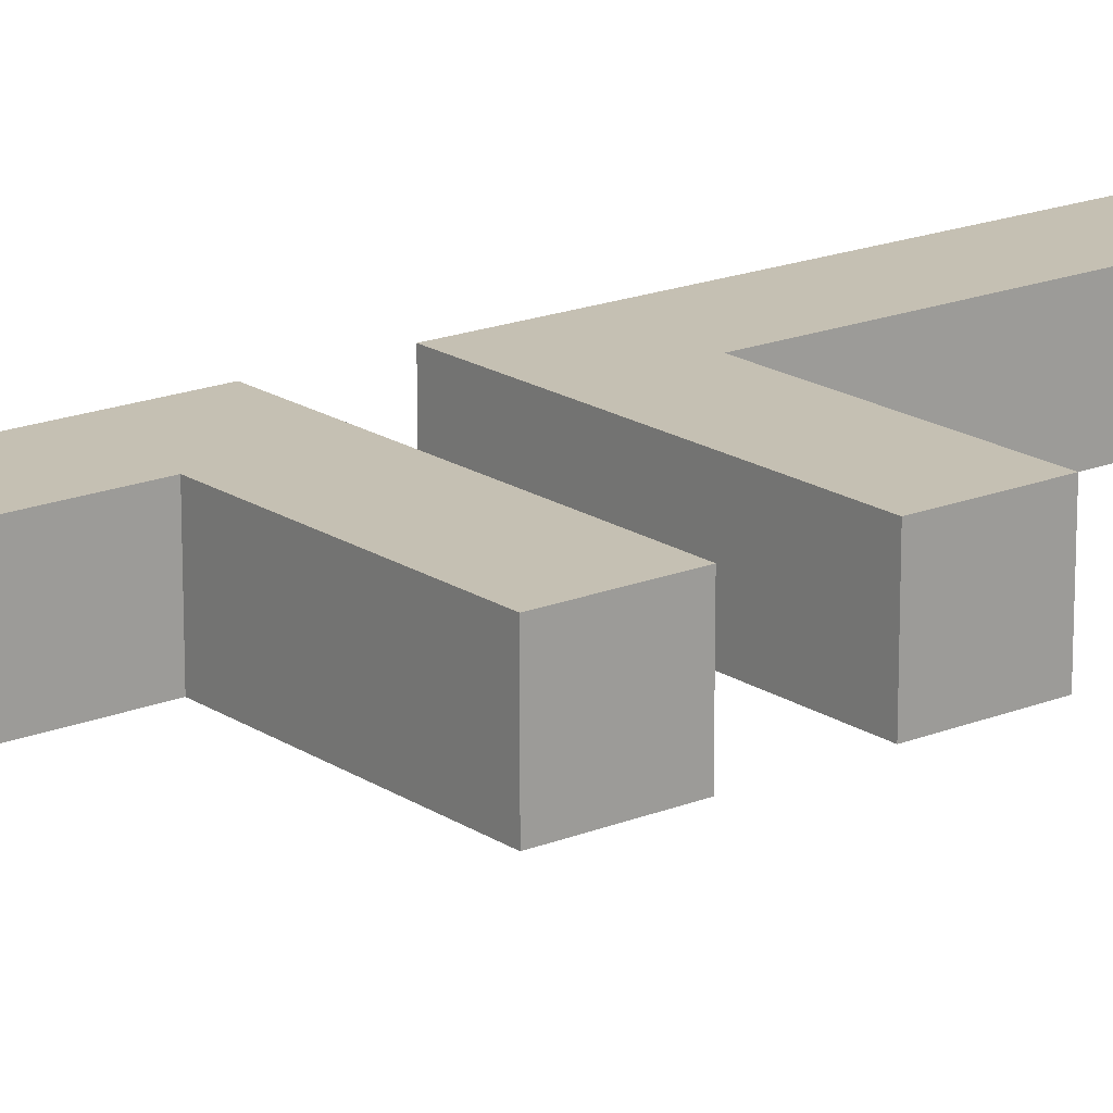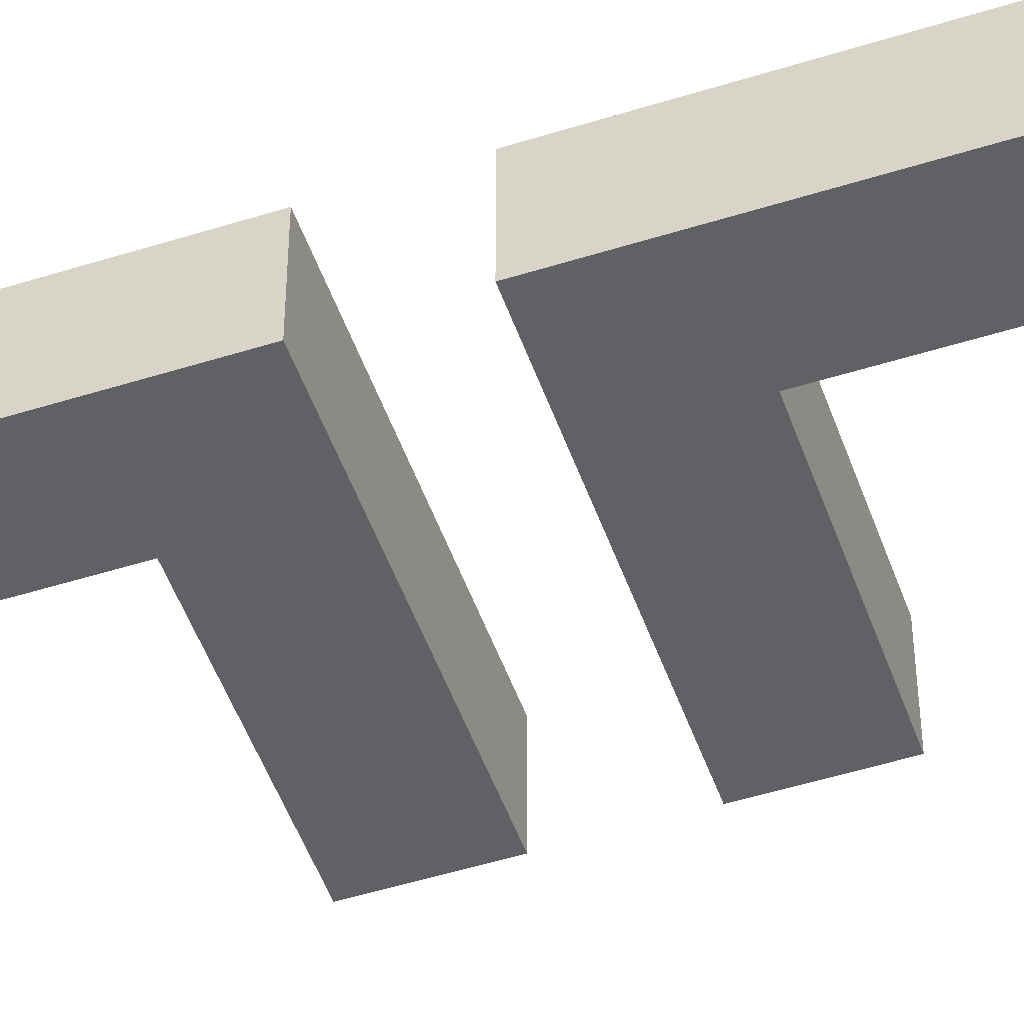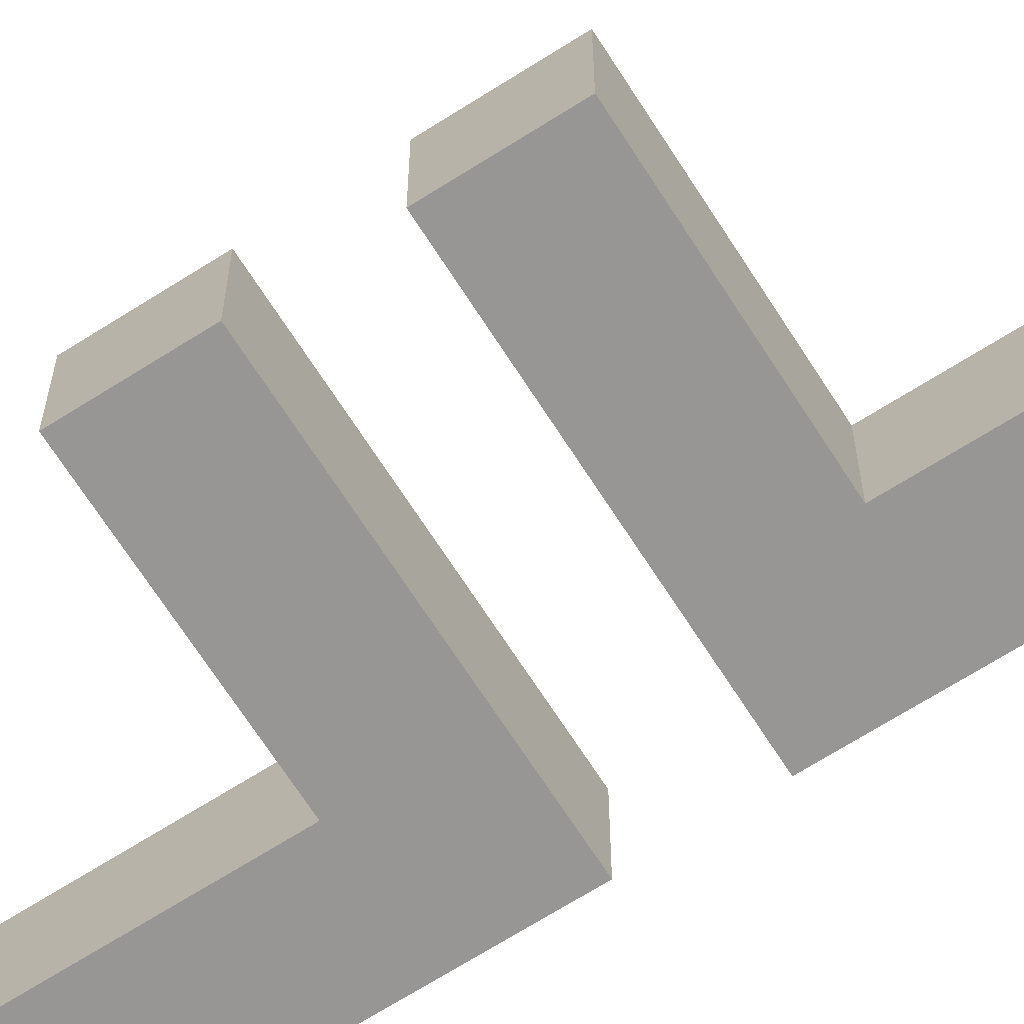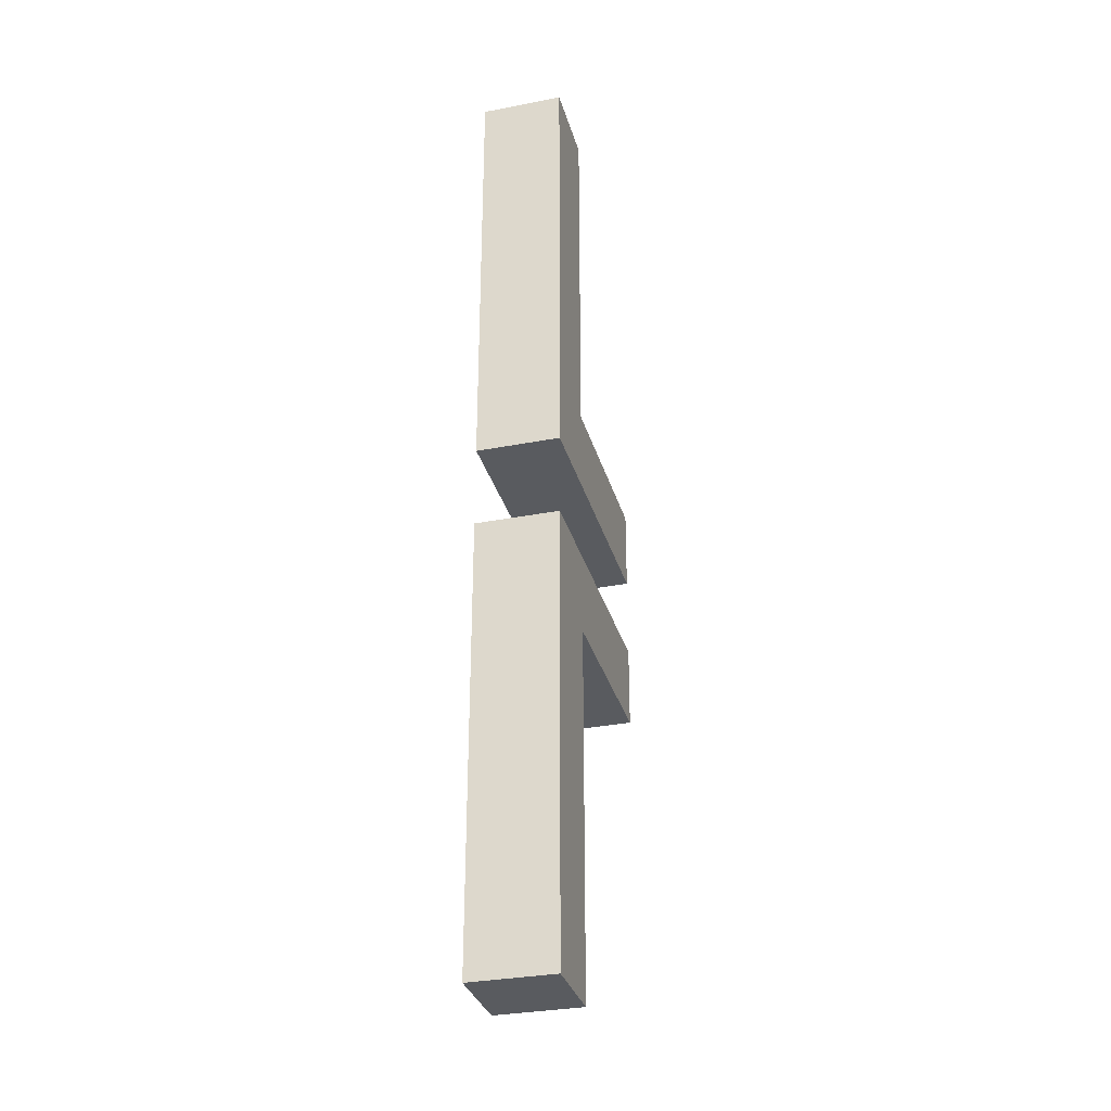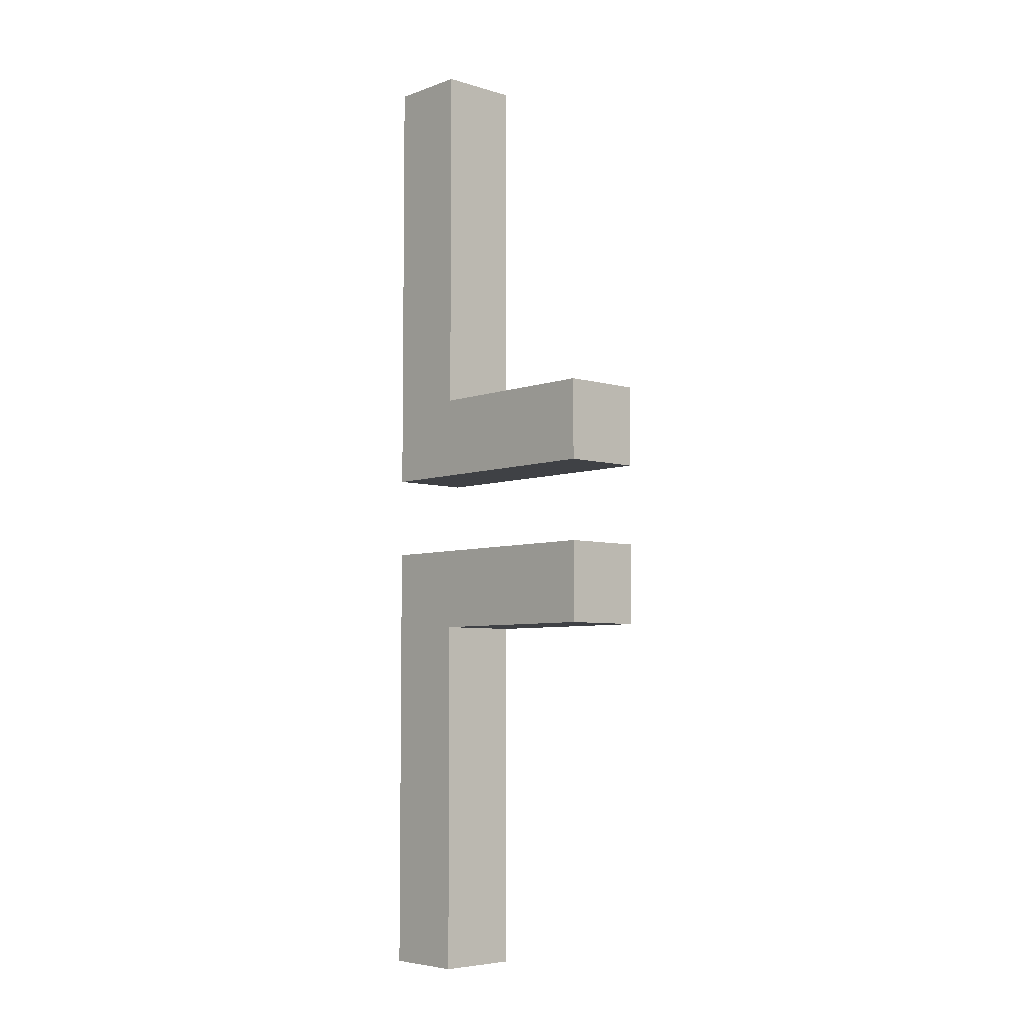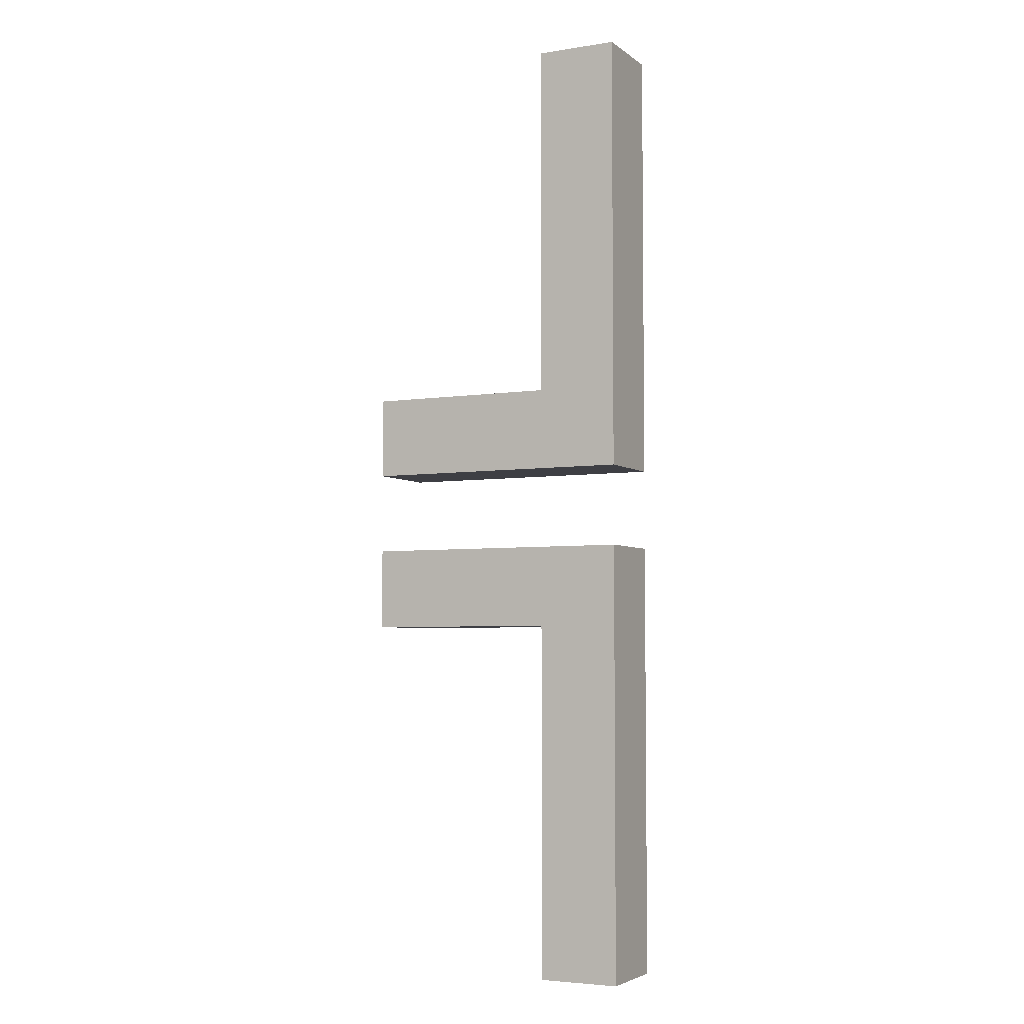
<metadata>
{"format":"obj","ext":"obj","renderer":"f3d","projection":"perspective","resolution":1024,"background":"white","views":[{"elev":18.1,"azim":51.7,"up":"+Y"},{"elev":-50.2,"azim":-70.9,"up":"+Y"},{"elev":-68.0,"azim":122.5,"up":"+Y"},{"elev":-32.1,"azim":-74.9,"up":"+Z"},{"elev":-5.7,"azim":47.6,"up":"+Z"},{"elev":-4.5,"azim":-153.4,"up":"+Z"}]}
</metadata>
<code>
v -13.5 3.213 -0.3255
v 6.5 3.213 -0.3255
v 6.5 3.213 -6.326
v -7.5 3.213 -6.326
v -7.5 3.213 -32.68
v -13.5 3.213 -32.68
v 6.5 3.213 -0.3255
v 6.5 -2.787 -0.3255
v 6.5 -2.787 -6.326
v 6.5 3.213 -6.326
v 6.5 -2.787 -0.3255
v -13.5 -2.787 -0.3255
v -13.5 -2.787 -32.68
v -7.5 -2.787 -32.68
v -7.5 -2.787 -6.326
v 6.5 -2.787 -6.326
v -7.5 3.213 -6.326
v -7.5 -2.787 -6.326
v -7.5 -2.787 -32.68
v -7.5 3.213 -32.68
v -13.5 -2.787 -32.68
v -13.5 3.213 -32.68
v -7.5 3.213 -32.68
v -7.5 -2.787 -32.68
v -7.5 -2.787 -6.326
v -7.5 3.213 -6.326
v 6.5 3.213 -6.326
v 6.5 -2.787 -6.326
v 6.5 3.213 -0.3255
v -13.5 3.213 -0.3255
v -13.5 -2.787 -0.3255
v 6.5 -2.787 -0.3255
v -13.5 -2.787 -32.68
v -13.5 -2.787 -0.3255
v -13.5 3.213 -0.3255
v -13.5 3.213 -32.68
v 6.5 -2.787 5.674
v 6.5 3.213 5.674
v 6.5 3.213 11.67
v 6.5 -2.787 11.67
v -13.5 -2.787 5.674
v 6.5 -2.787 5.674
v 6.5 -2.787 11.67
v -7.5 -2.787 11.67
v -7.5 -2.787 38.03
v -13.5 -2.787 38.03
v 6.5 3.213 5.674
v -13.5 3.213 5.674
v -13.5 3.213 38.03
v -7.5 3.213 38.03
v -7.5 3.213 11.67
v 6.5 3.213 11.67
v -13.5 3.213 5.674
v -13.5 -2.787 5.674
v -13.5 -2.787 38.03
v -13.5 3.213 38.03
v -7.5 3.213 11.67
v -7.5 -2.787 11.67
v 6.5 -2.787 11.67
v 6.5 3.213 11.67
v 6.5 -2.787 5.674
v -13.5 -2.787 5.674
v -13.5 3.213 5.674
v 6.5 3.213 5.674
v -13.5 -2.787 38.03
v -7.5 -2.787 38.03
v -7.5 3.213 38.03
v -13.5 3.213 38.03
v -7.5 -2.787 11.67
v -7.5 3.213 11.67
v -7.5 3.213 38.03
v -7.5 -2.787 38.03
g 6aafeaf4-c360-37c9-ab06-73d54770f1d5
f 6 1 4
f 4 1 2
f 4 2 3
f 4 5 6
g dbb259d3-0d4e-304e-96bf-4df3c03f3ff6
f 8 9 7
f 7 9 10
g 272261ae-6f54-38cb-857a-abd9c63e0cfa
f 16 11 15
f 15 11 12
f 15 12 13
f 13 14 15
g 97fc98ac-e2bd-11ea-b12b-54bf646e7e1f
f 17 18 20
f 20 18 19
g 9800b806-e2bd-11ea-b2fd-54bf646e7e1f
f 22 23 21
f 21 23 24
g 963a2f3e-e2bd-11ea-b45e-54bf646e7e1f
f 25 26 28
f 28 26 27
g 963ec3ca-e2bd-11ea-af04-54bf646e7e1f
f 30 31 29
f 29 31 32
g 964dba38-e2bd-11ea-bf7c-54bf646e7e1f
f 33 34 36
f 36 34 35
g 9575d594-e2bd-11ea-845a-54bf646e7e1f
f 38 39 37
f 37 39 40
g 9572045c-e2bd-11ea-86c4-54bf646e7e1f
f 46 41 44
f 44 41 42
f 44 42 43
f 44 45 46
g 9569eca6-e2bd-11ea-a58b-54bf646e7e1f
f 52 47 51
f 51 47 48
f 51 48 49
f 49 50 51
g 96592db8-e2bd-11ea-acd1-54bf646e7e1f
f 54 55 53
f 53 55 56
g 96550e5c-e2bd-11ea-a058-54bf646e7e1f
f 57 58 60
f 60 58 59
g 96518b64-e2bd-11ea-83f2-54bf646e7e1f
f 62 63 61
f 61 63 64
g 97103ec6-e2bd-11ea-b0bf-54bf646e7e1f
f 65 66 68
f 68 66 67
g 970ce2fa-e2bd-11ea-9dd0-54bf646e7e1f
f 69 70 72
f 72 70 71

</code>
